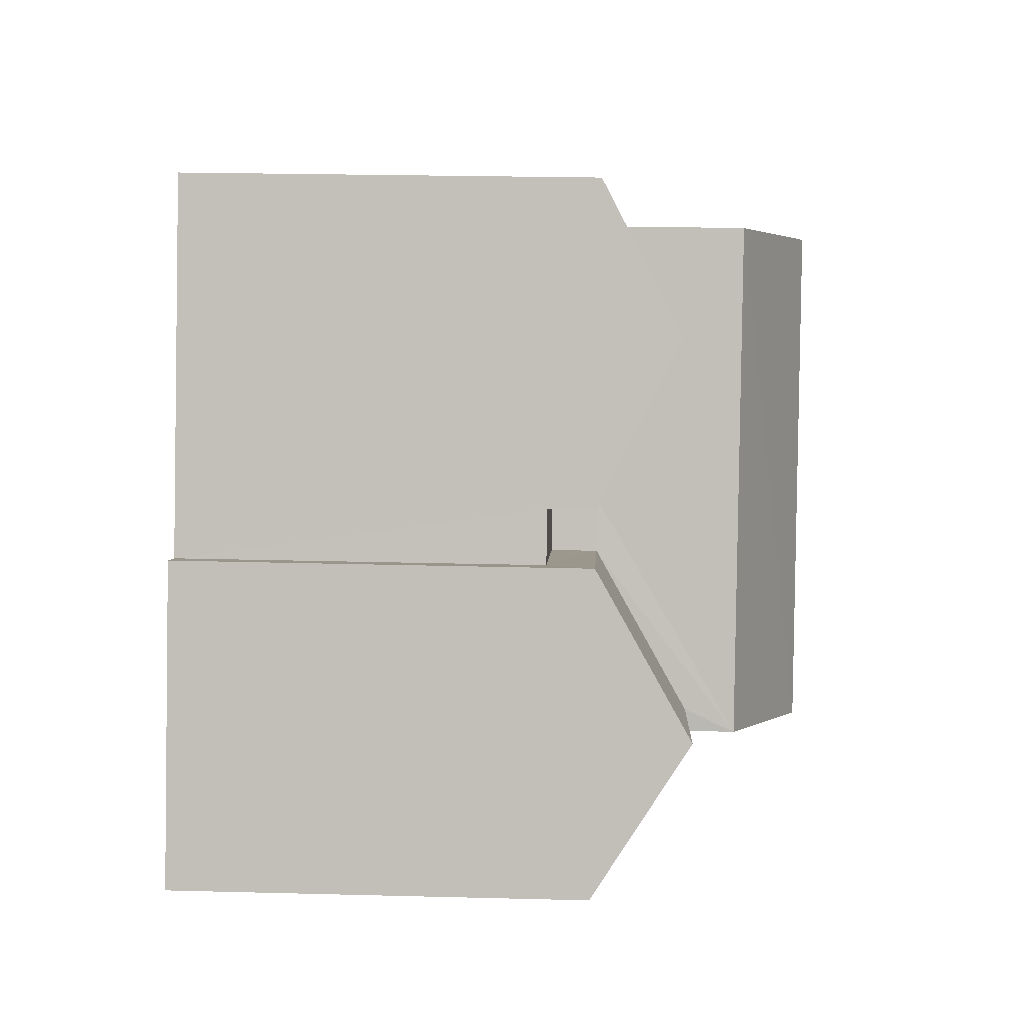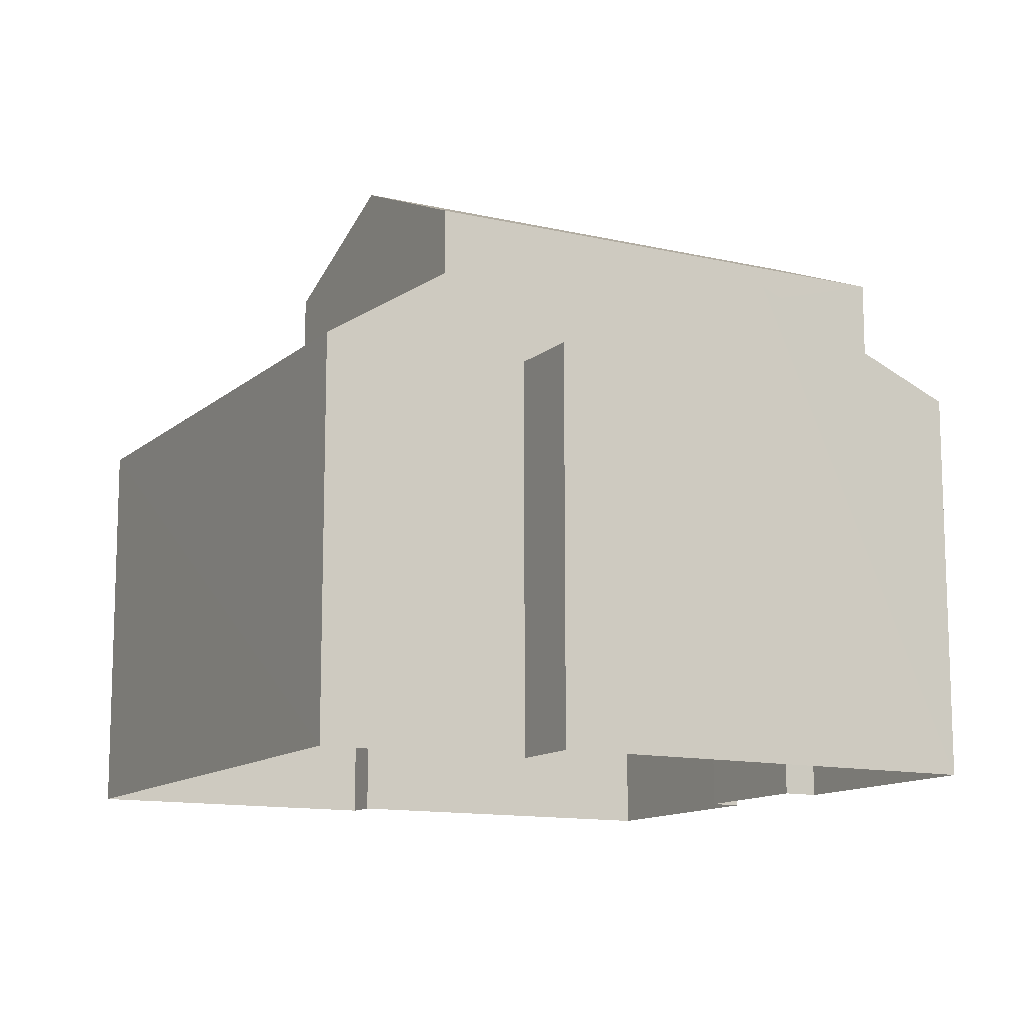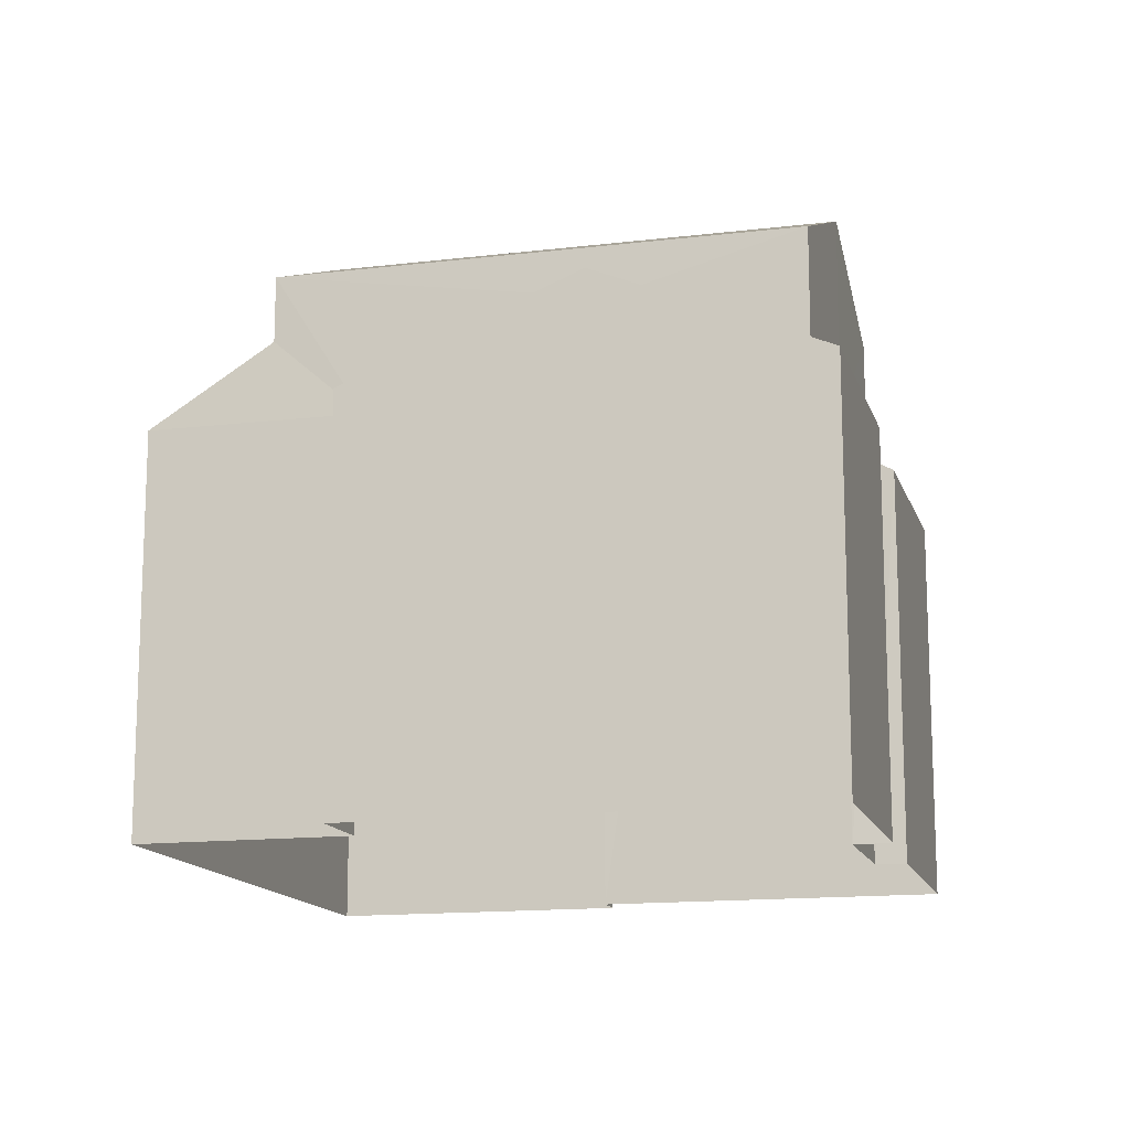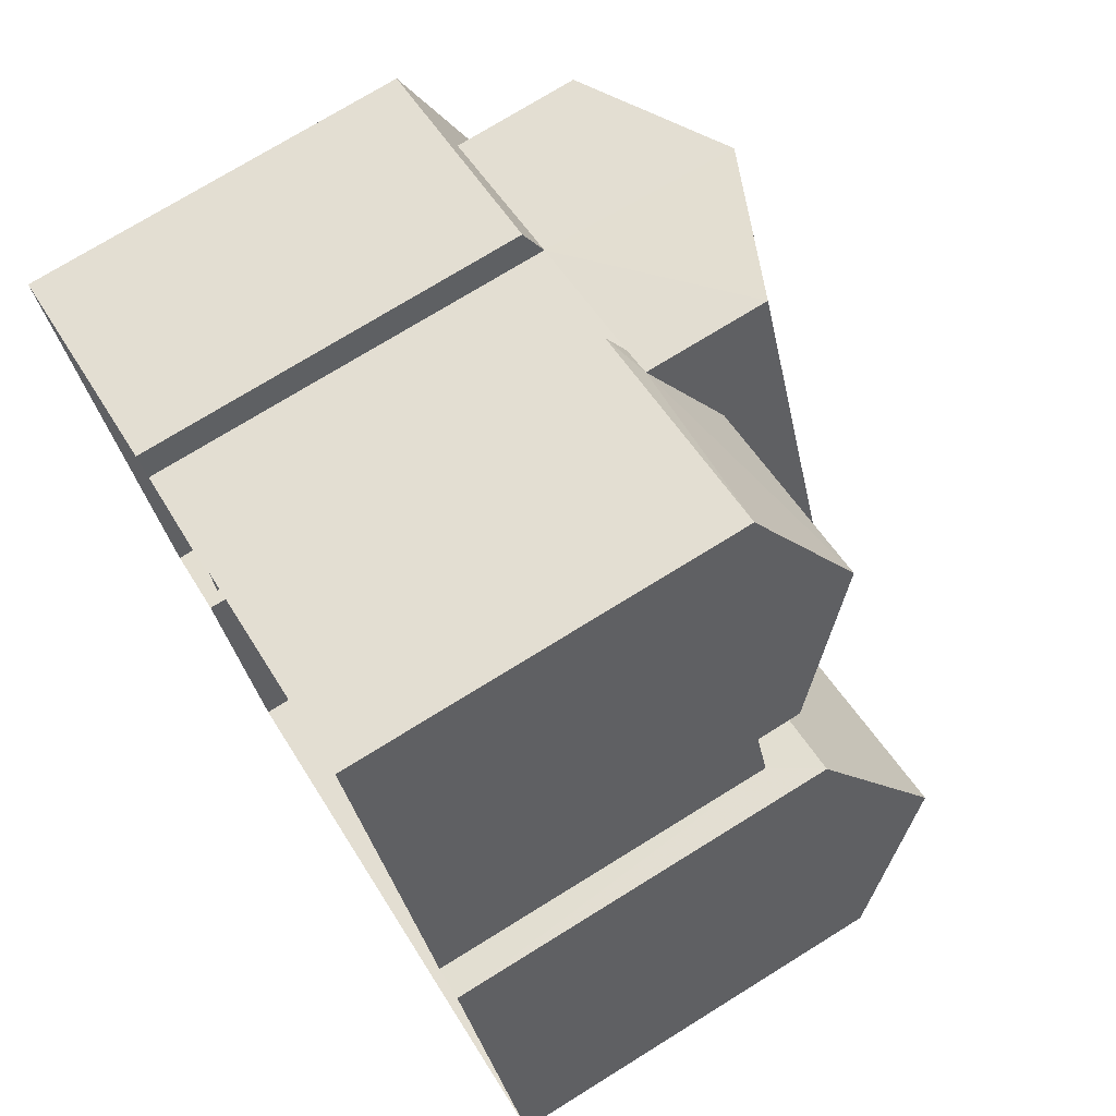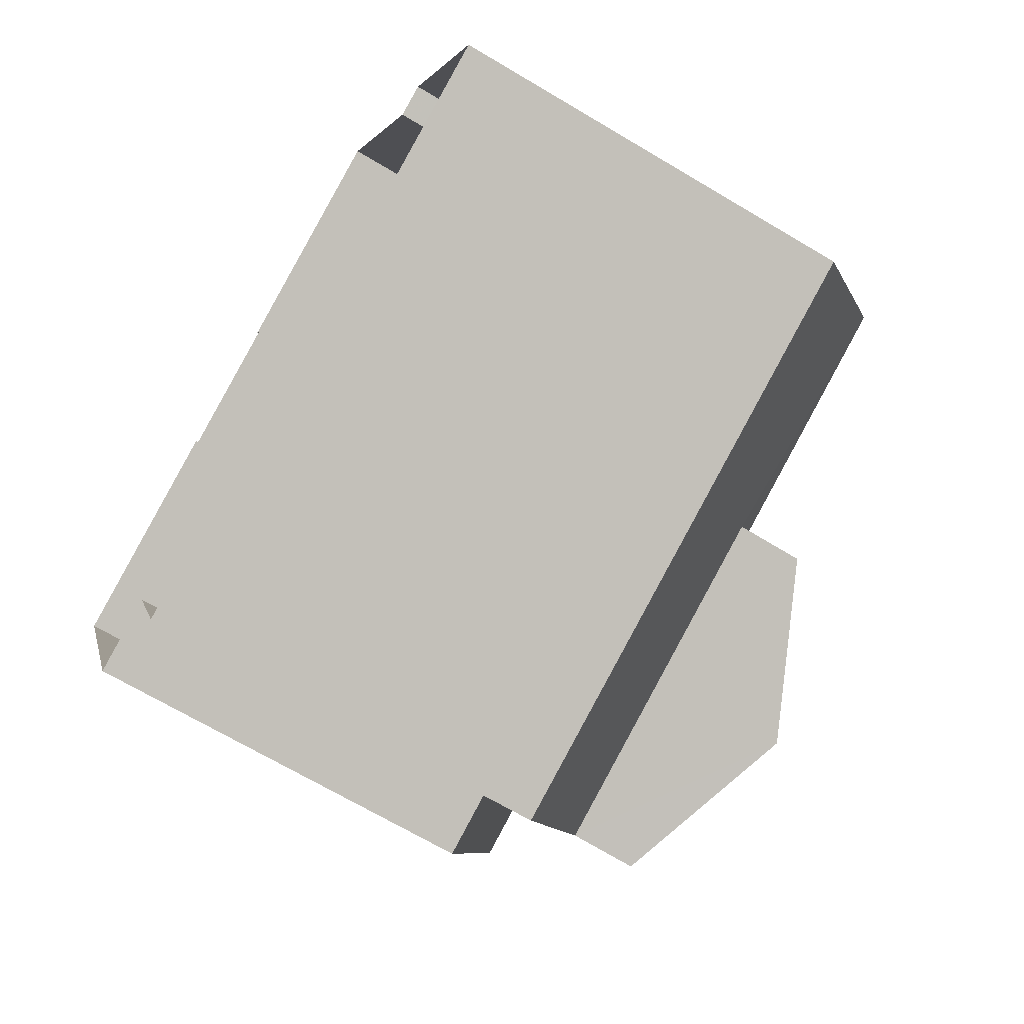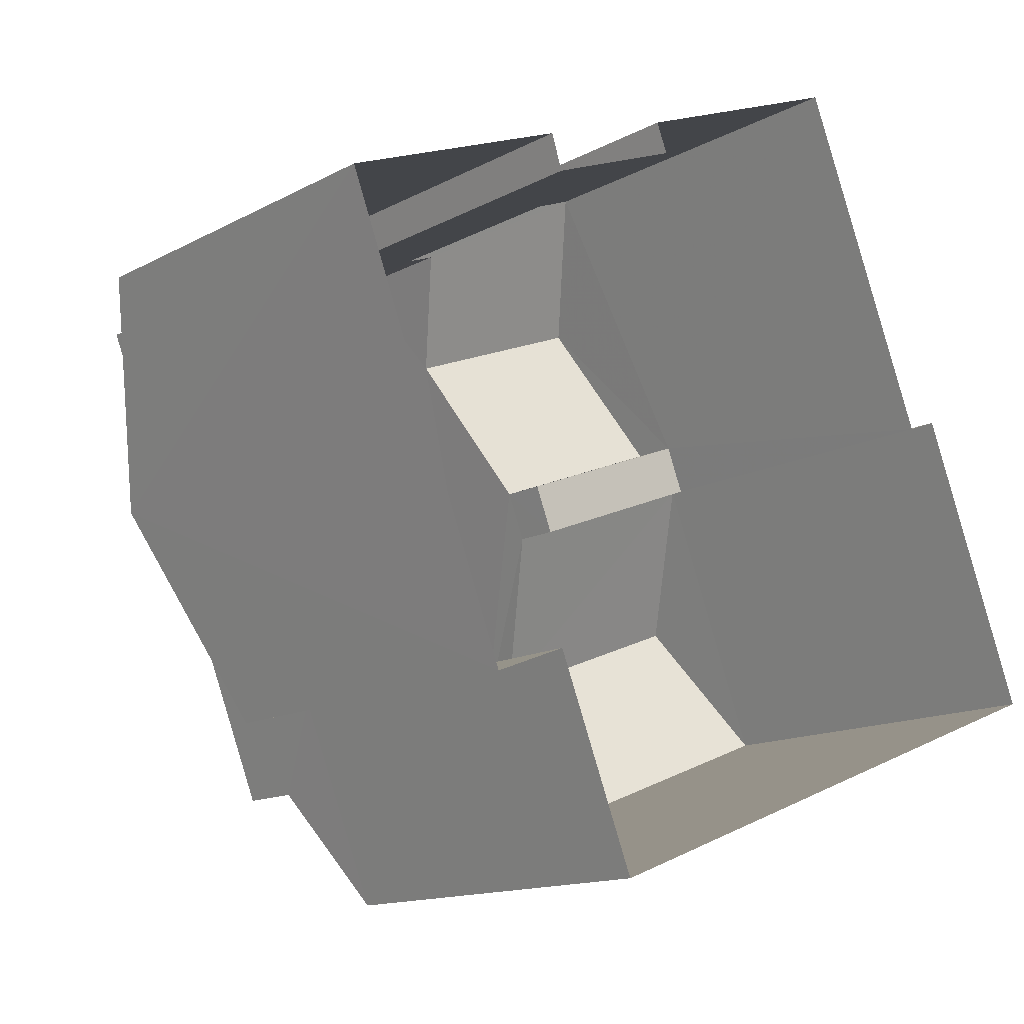
<metadata>
{"format":"obj","ext":"obj","renderer":"f3d","projection":"perspective","resolution":1024,"background":"white","views":[{"elev":24.2,"azim":-87.5,"up":"+Y"},{"elev":-12.4,"azim":40.2,"up":"+Z"},{"elev":-14.3,"azim":83.5,"up":"+Z"},{"elev":74.2,"azim":-121.8,"up":"+Y"},{"elev":-68.8,"azim":-120.9,"up":"+Y"},{"elev":-13.6,"azim":140.2,"up":"+Y"}]}
</metadata>
<code>
v -3.16e+05 4.017e+04 3.577
v -3.16e+05 4.017e+04 3.577
v -3.16e+05 4.017e+04 3.582
v -3.16e+05 4.018e+04 3.582
v -3.16e+05 4.018e+04 3.582
v -3.16e+05 4.018e+04 3.576
v -3.16e+05 4.017e+04 3.576
v -3.16e+05 4.018e+04 3.578
v -3.16e+05 4.018e+04 3.578
v -3.16e+05 4.018e+04 3.58
v -3.16e+05 4.018e+04 3.582
v -3.16e+05 4.018e+04 3.58
v -3.16e+05 4.018e+04 13.26
v -3.16e+05 4.017e+04 13.26
v -3.16e+05 4.017e+04 14.55
v -3.16e+05 4.018e+04 14.54
v -3.16e+05 4.018e+04 10.68
v -3.16e+05 4.018e+04 12.09
v -3.16e+05 4.018e+04 10.68
v -3.16e+05 4.018e+04 12.09
v -3.16e+05 4.017e+04 12.35
v -3.16e+05 4.017e+04 12.35
v -3.16e+05 4.017e+04 12.09
v -3.16e+05 4.017e+04 10.68
v -3.16e+05 4.017e+04 10.68
v -3.16e+05 4.017e+04 12.09
v -3.16e+05 4.018e+04 12.34
v -3.16e+05 4.018e+04 12.34
v -3.16e+05 4.018e+04 10.95
v -3.16e+05 4.018e+04 10.68
v -3.16e+05 4.018e+04 10.68
v -3.16e+05 4.018e+04 10.95
v -3.16e+05 4.018e+04 9.863
v -3.16e+05 4.018e+04 9.863
v -3.16e+05 4.018e+04 9.861
v -3.16e+05 4.018e+04 9.861
v -3.16e+05 4.017e+04 10.68
v -3.16e+05 4.017e+04 10.68
v -3.16e+05 4.018e+04 10.99
v -3.16e+05 4.018e+04 10.68
v -3.16e+05 4.018e+04 10.68
v -3.16e+05 4.018e+04 10.99
v -3.16e+05 4.017e+04 13.25
v -3.16e+05 4.018e+04 13.25
v -3.16e+05 4.018e+04 10.68
v -3.16e+05 4.018e+04 10.68
f 1 2 3
f 3 4 5
f 6 7 1
f 6 8 9
f 10 5 11
f 12 10 11
f 8 1 10
f 1 3 5
f 6 1 8
f 1 5 10
f 13 14 15
f 16 13 15
f 17 18 19
f 17 20 18
f 21 22 23
f 22 24 23
f 23 25 26
f 23 24 25
f 27 28 29
f 28 30 29
f 29 31 32
f 29 30 31
f 33 34 35
f 36 33 35
f 37 38 28
f 27 37 28
f 18 39 40
f 40 39 41
f 18 20 39
f 41 39 42
f 43 44 16
f 15 43 16
f 21 45 22
f 21 46 45
f 5 33 11
f 11 33 40
f 5 34 33
f 40 33 18
f 18 33 19
f 41 42 10
f 12 41 10
f 14 23 15
f 23 26 15
f 26 43 15
f 40 12 11
f 40 41 12
f 36 17 19
f 33 36 19
f 31 6 9
f 31 30 6
f 4 3 45
f 45 24 22
f 45 3 24
f 37 2 1
f 2 37 25
f 44 27 29
f 25 37 26
f 26 37 43
f 43 27 44
f 37 27 43
f 5 4 34
f 4 45 34
f 34 46 35
f 34 45 46
f 8 10 32
f 44 29 32
f 42 39 13
f 32 10 42
f 44 32 16
f 32 13 16
f 32 42 13
f 38 7 28
f 7 6 28
f 6 30 28
f 37 7 38
f 37 1 7
f 8 31 9
f 8 32 31
f 35 17 36
f 20 13 39
f 14 21 23
f 46 17 35
f 20 14 13
f 17 14 20
f 46 21 14
f 46 14 17
f 24 3 2
f 25 24 2

</code>
